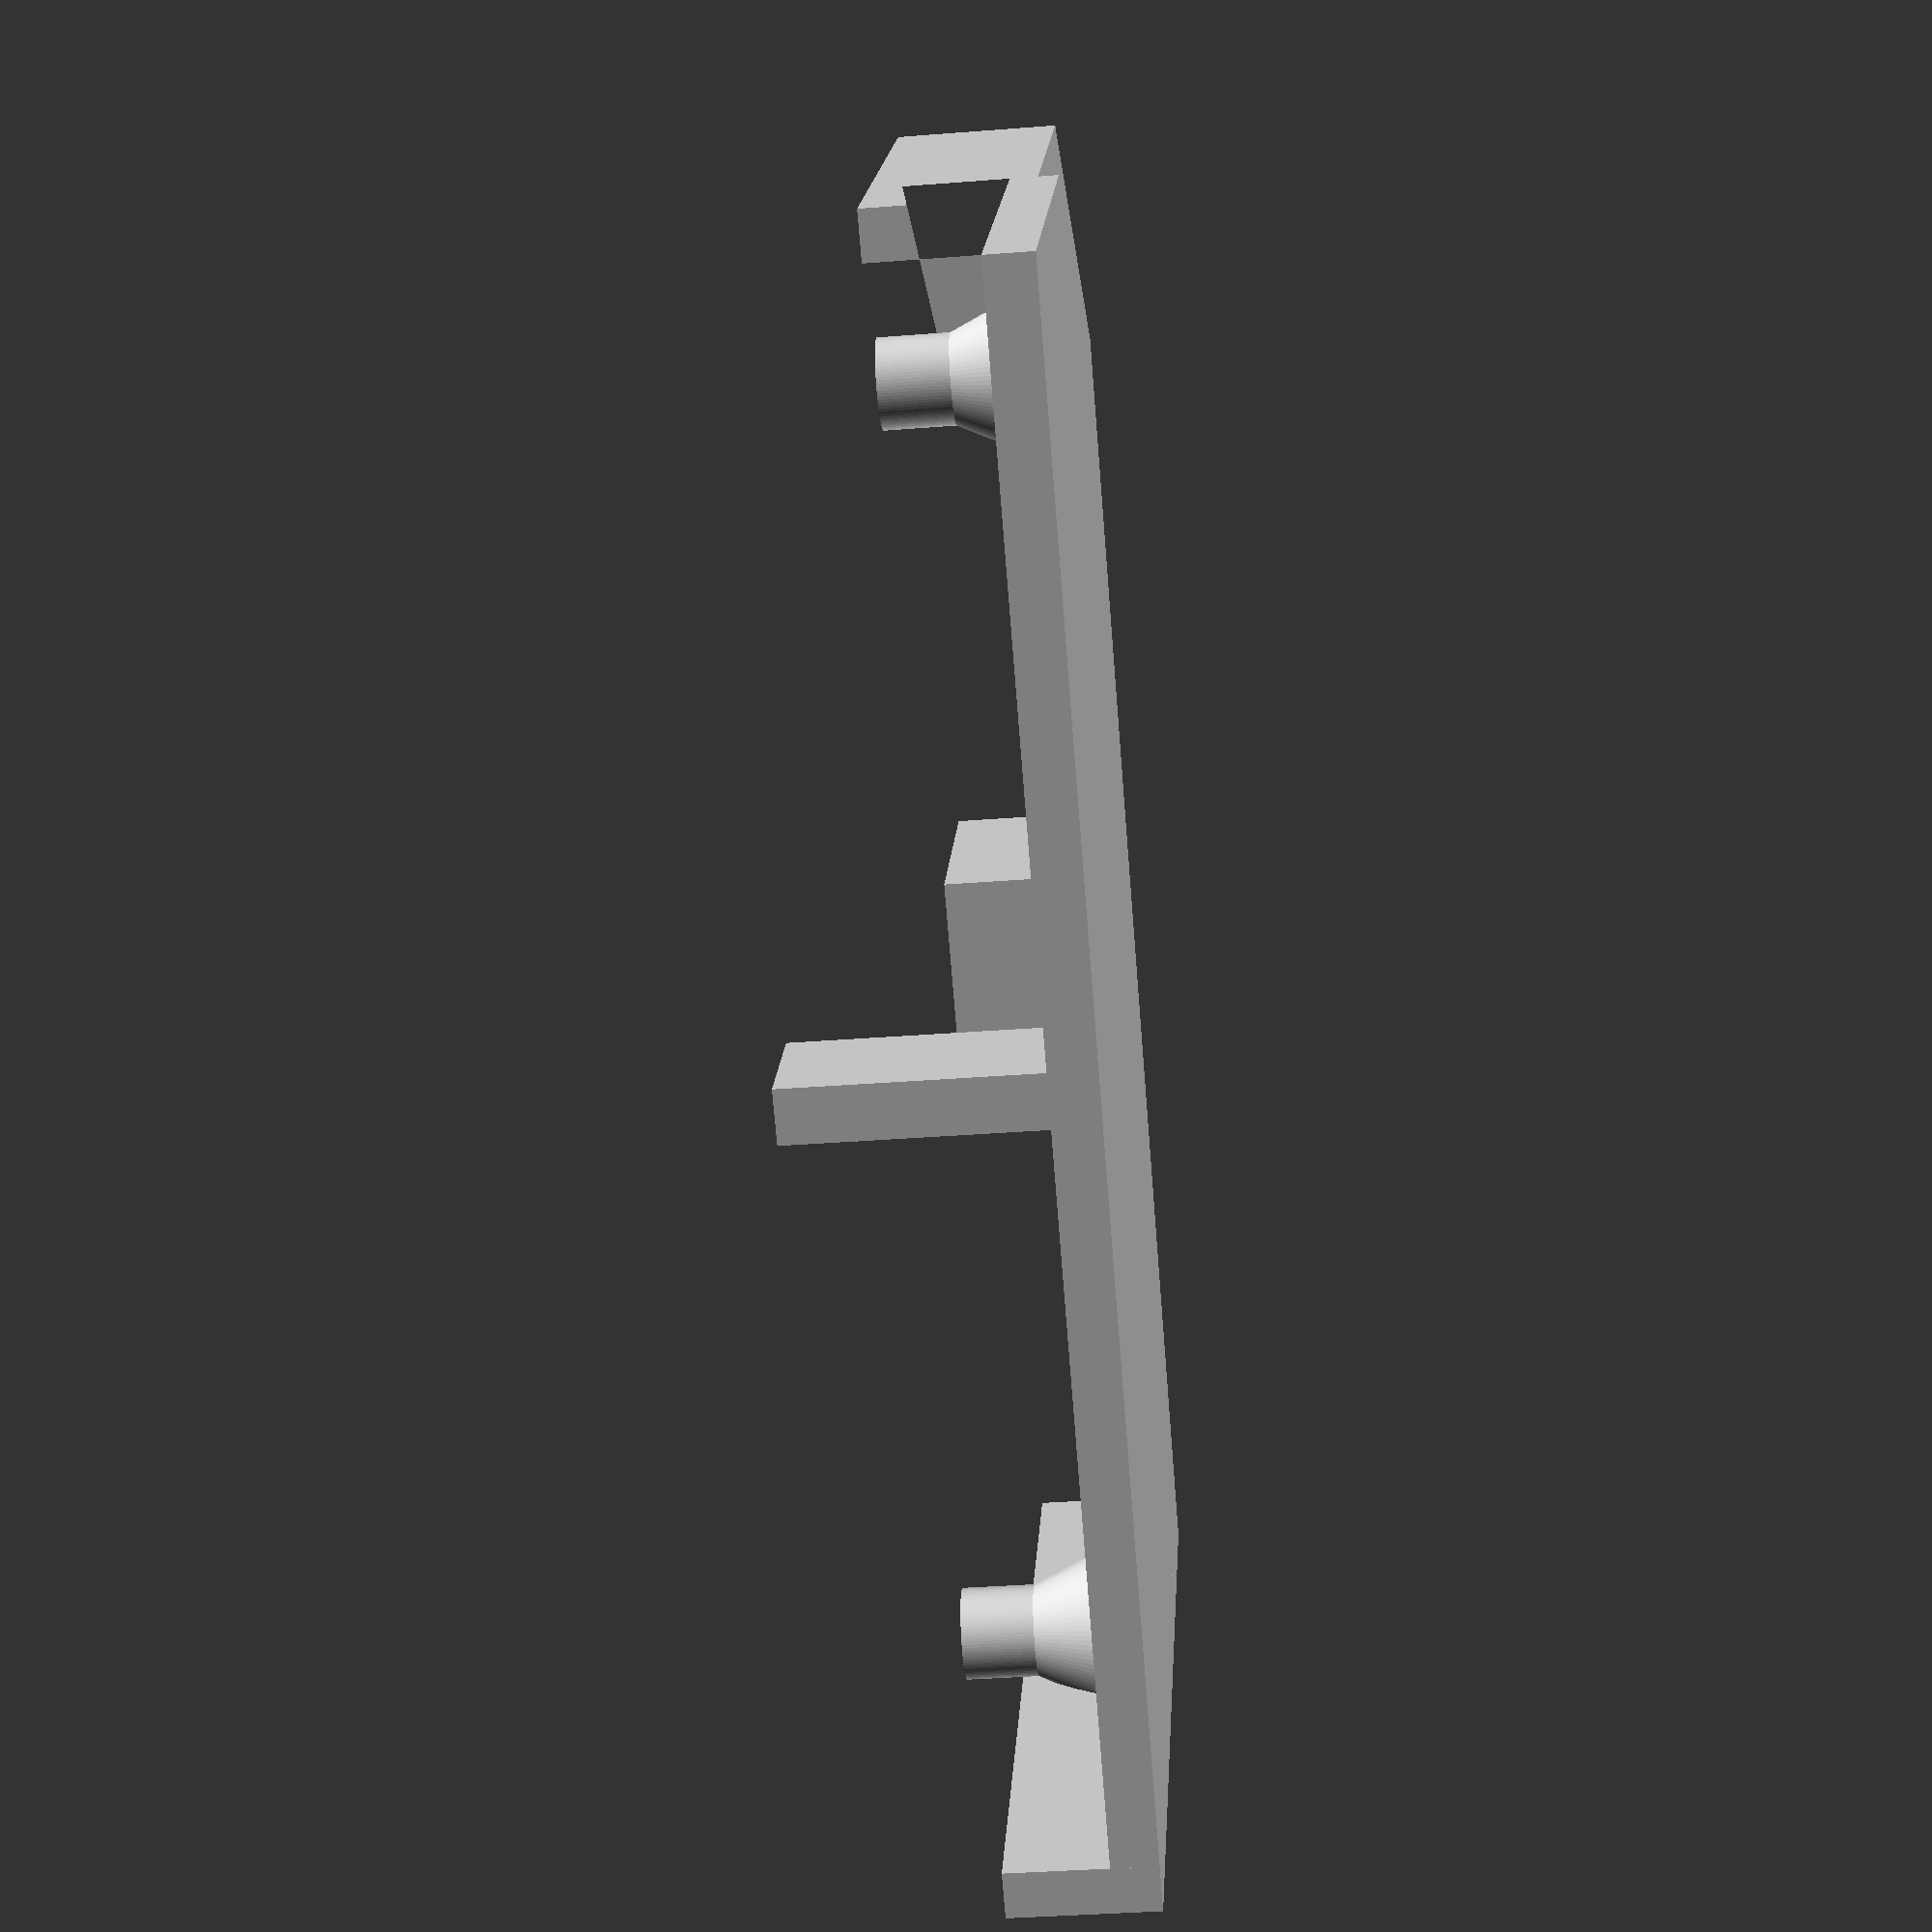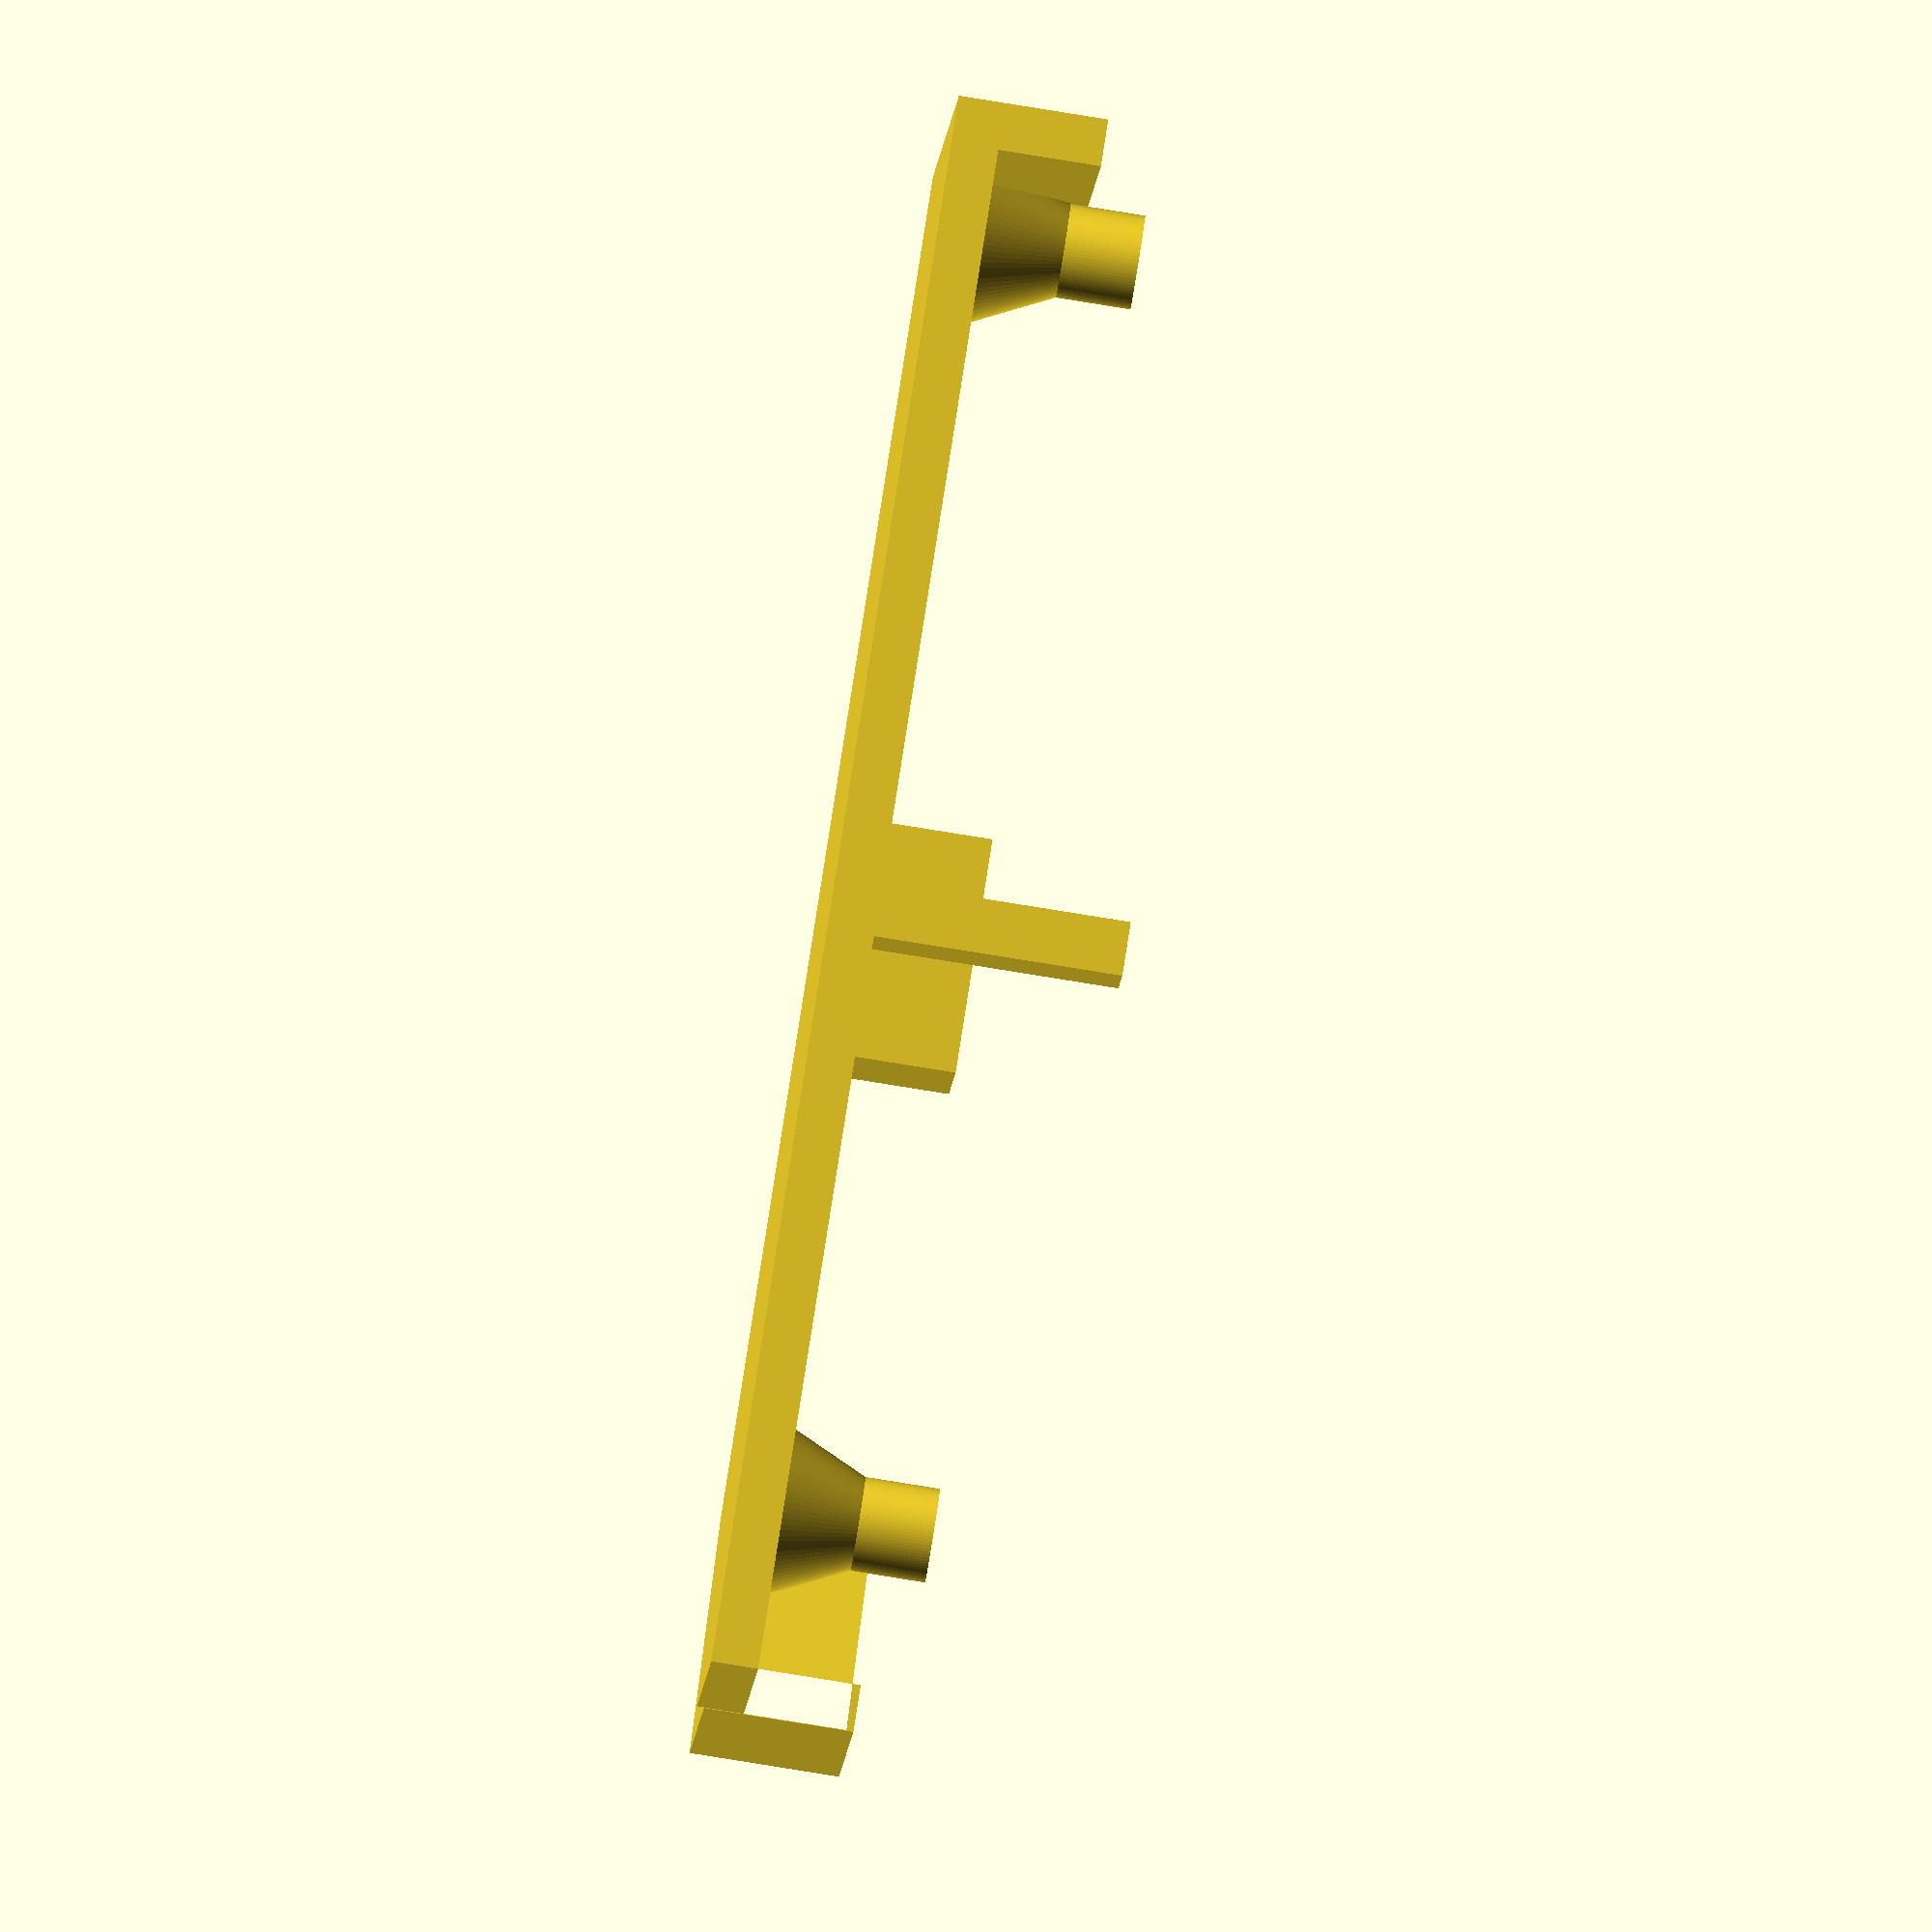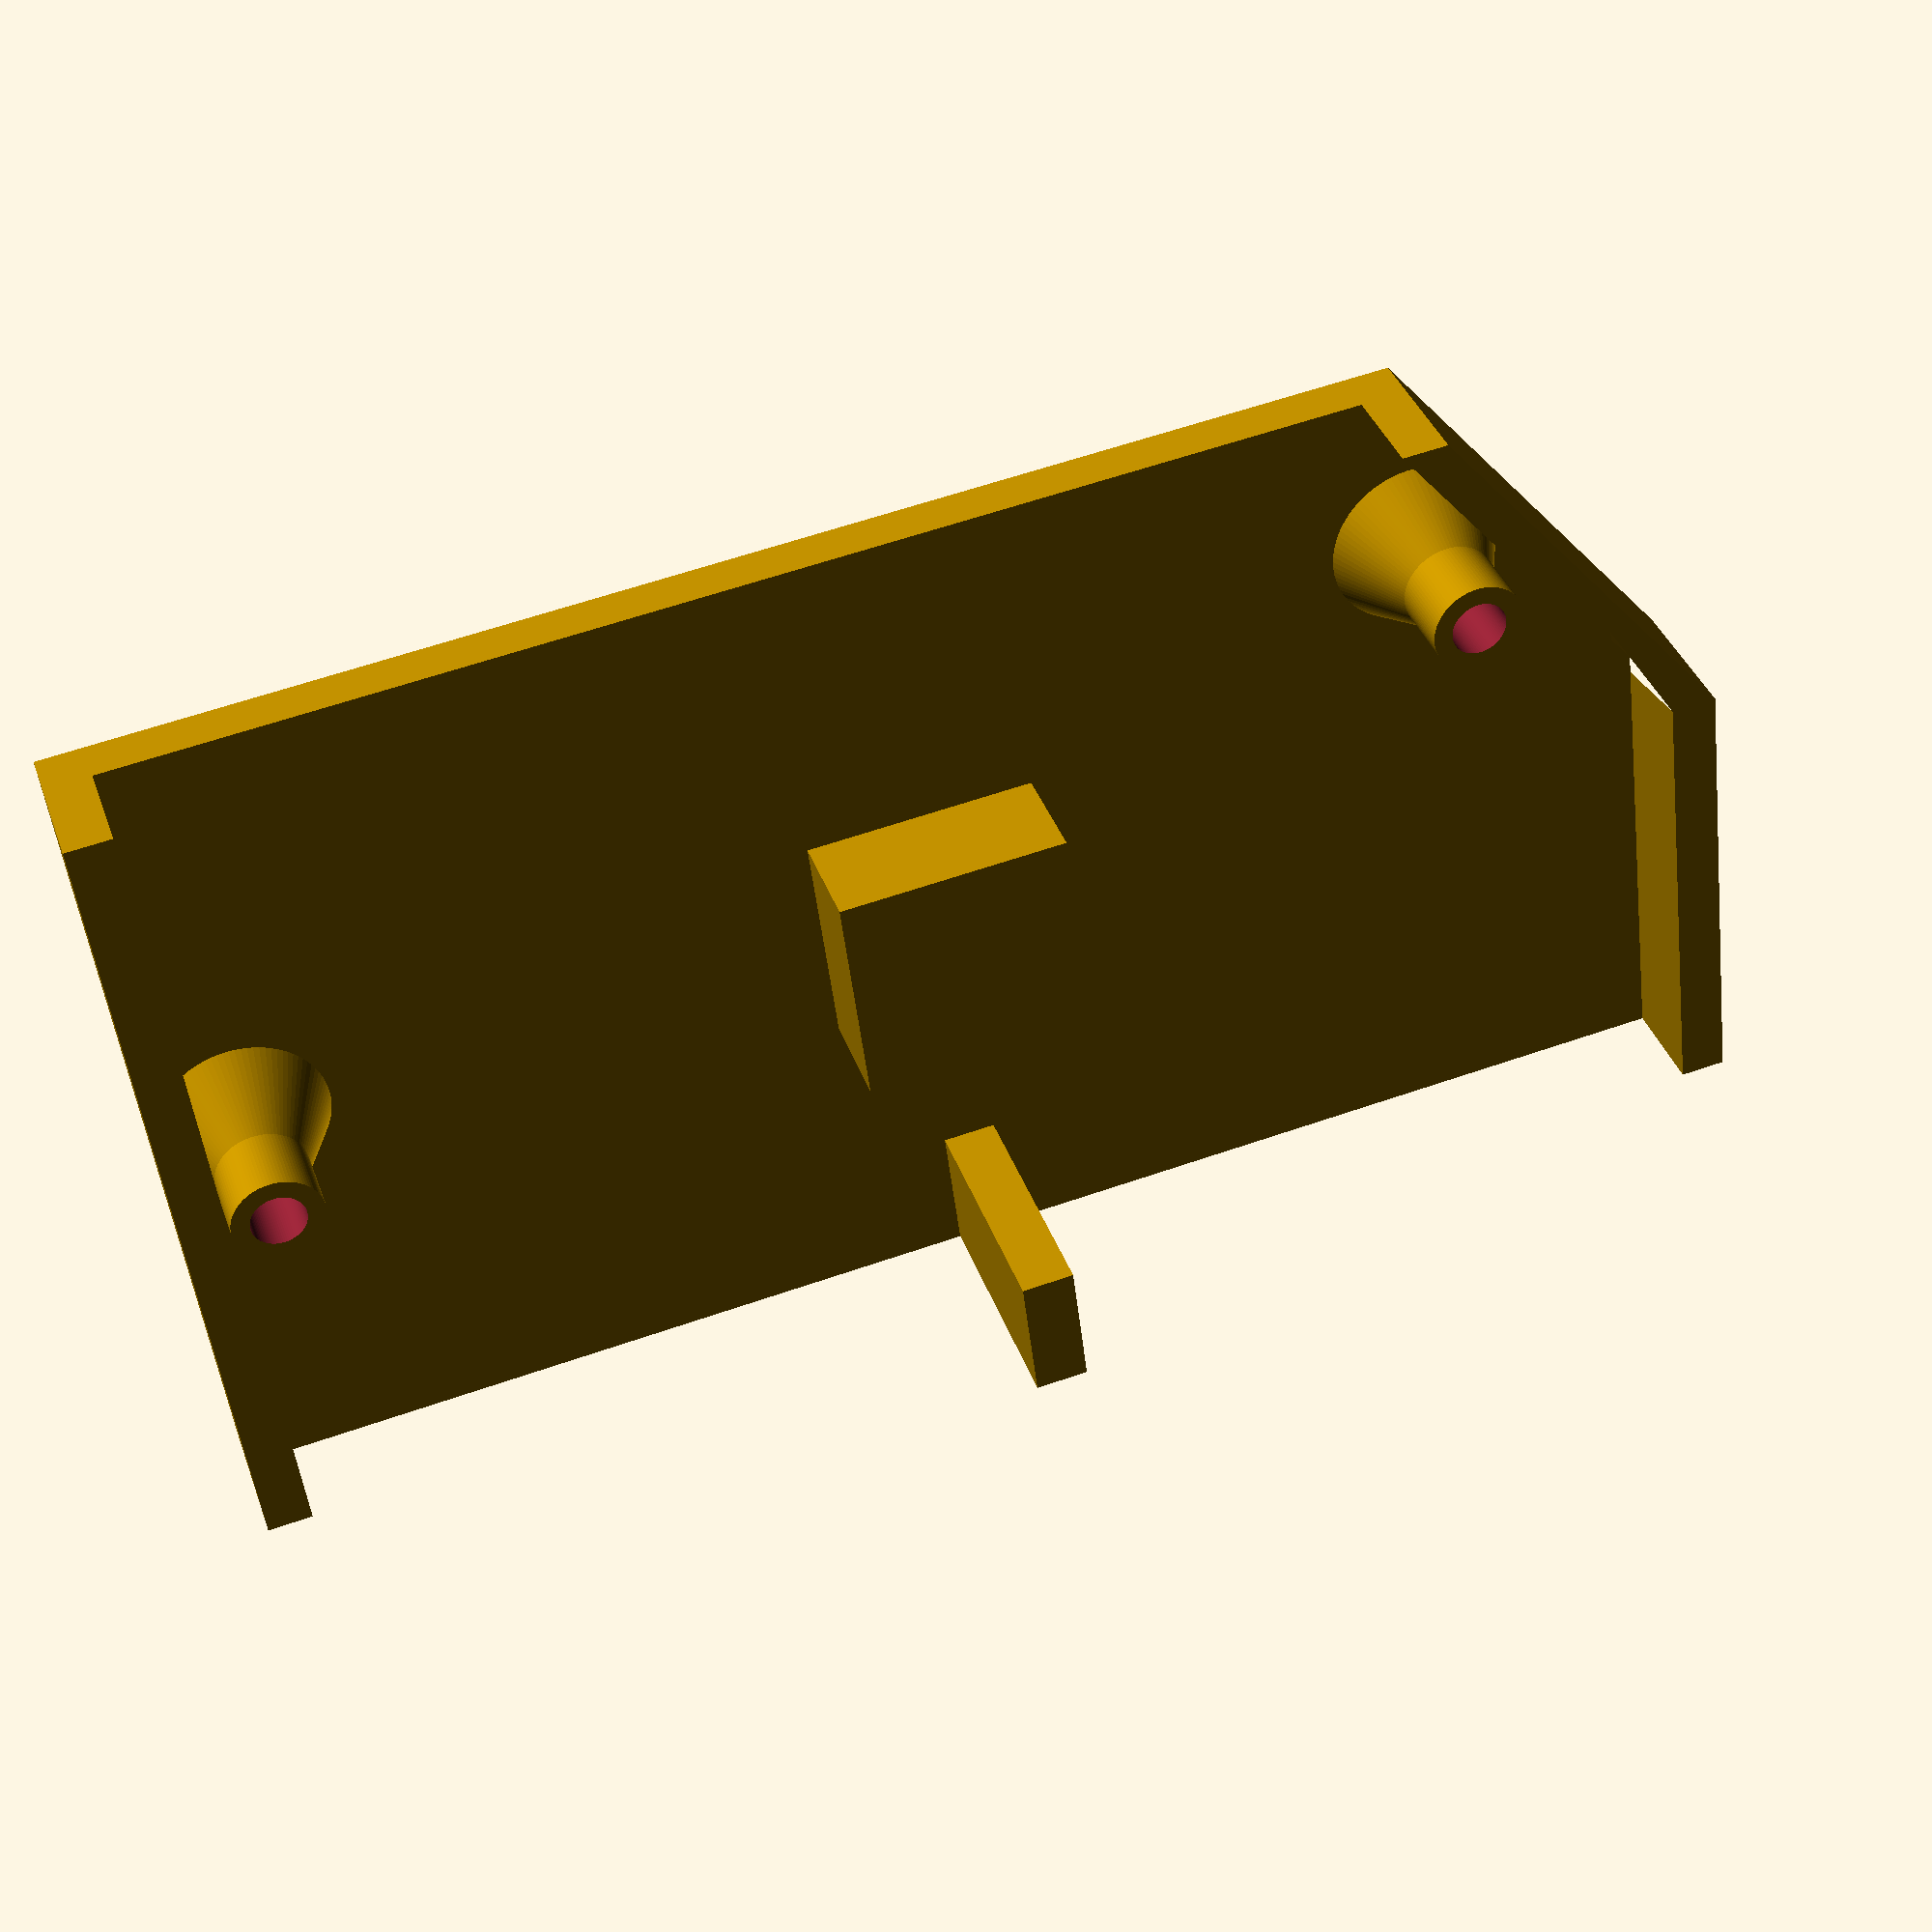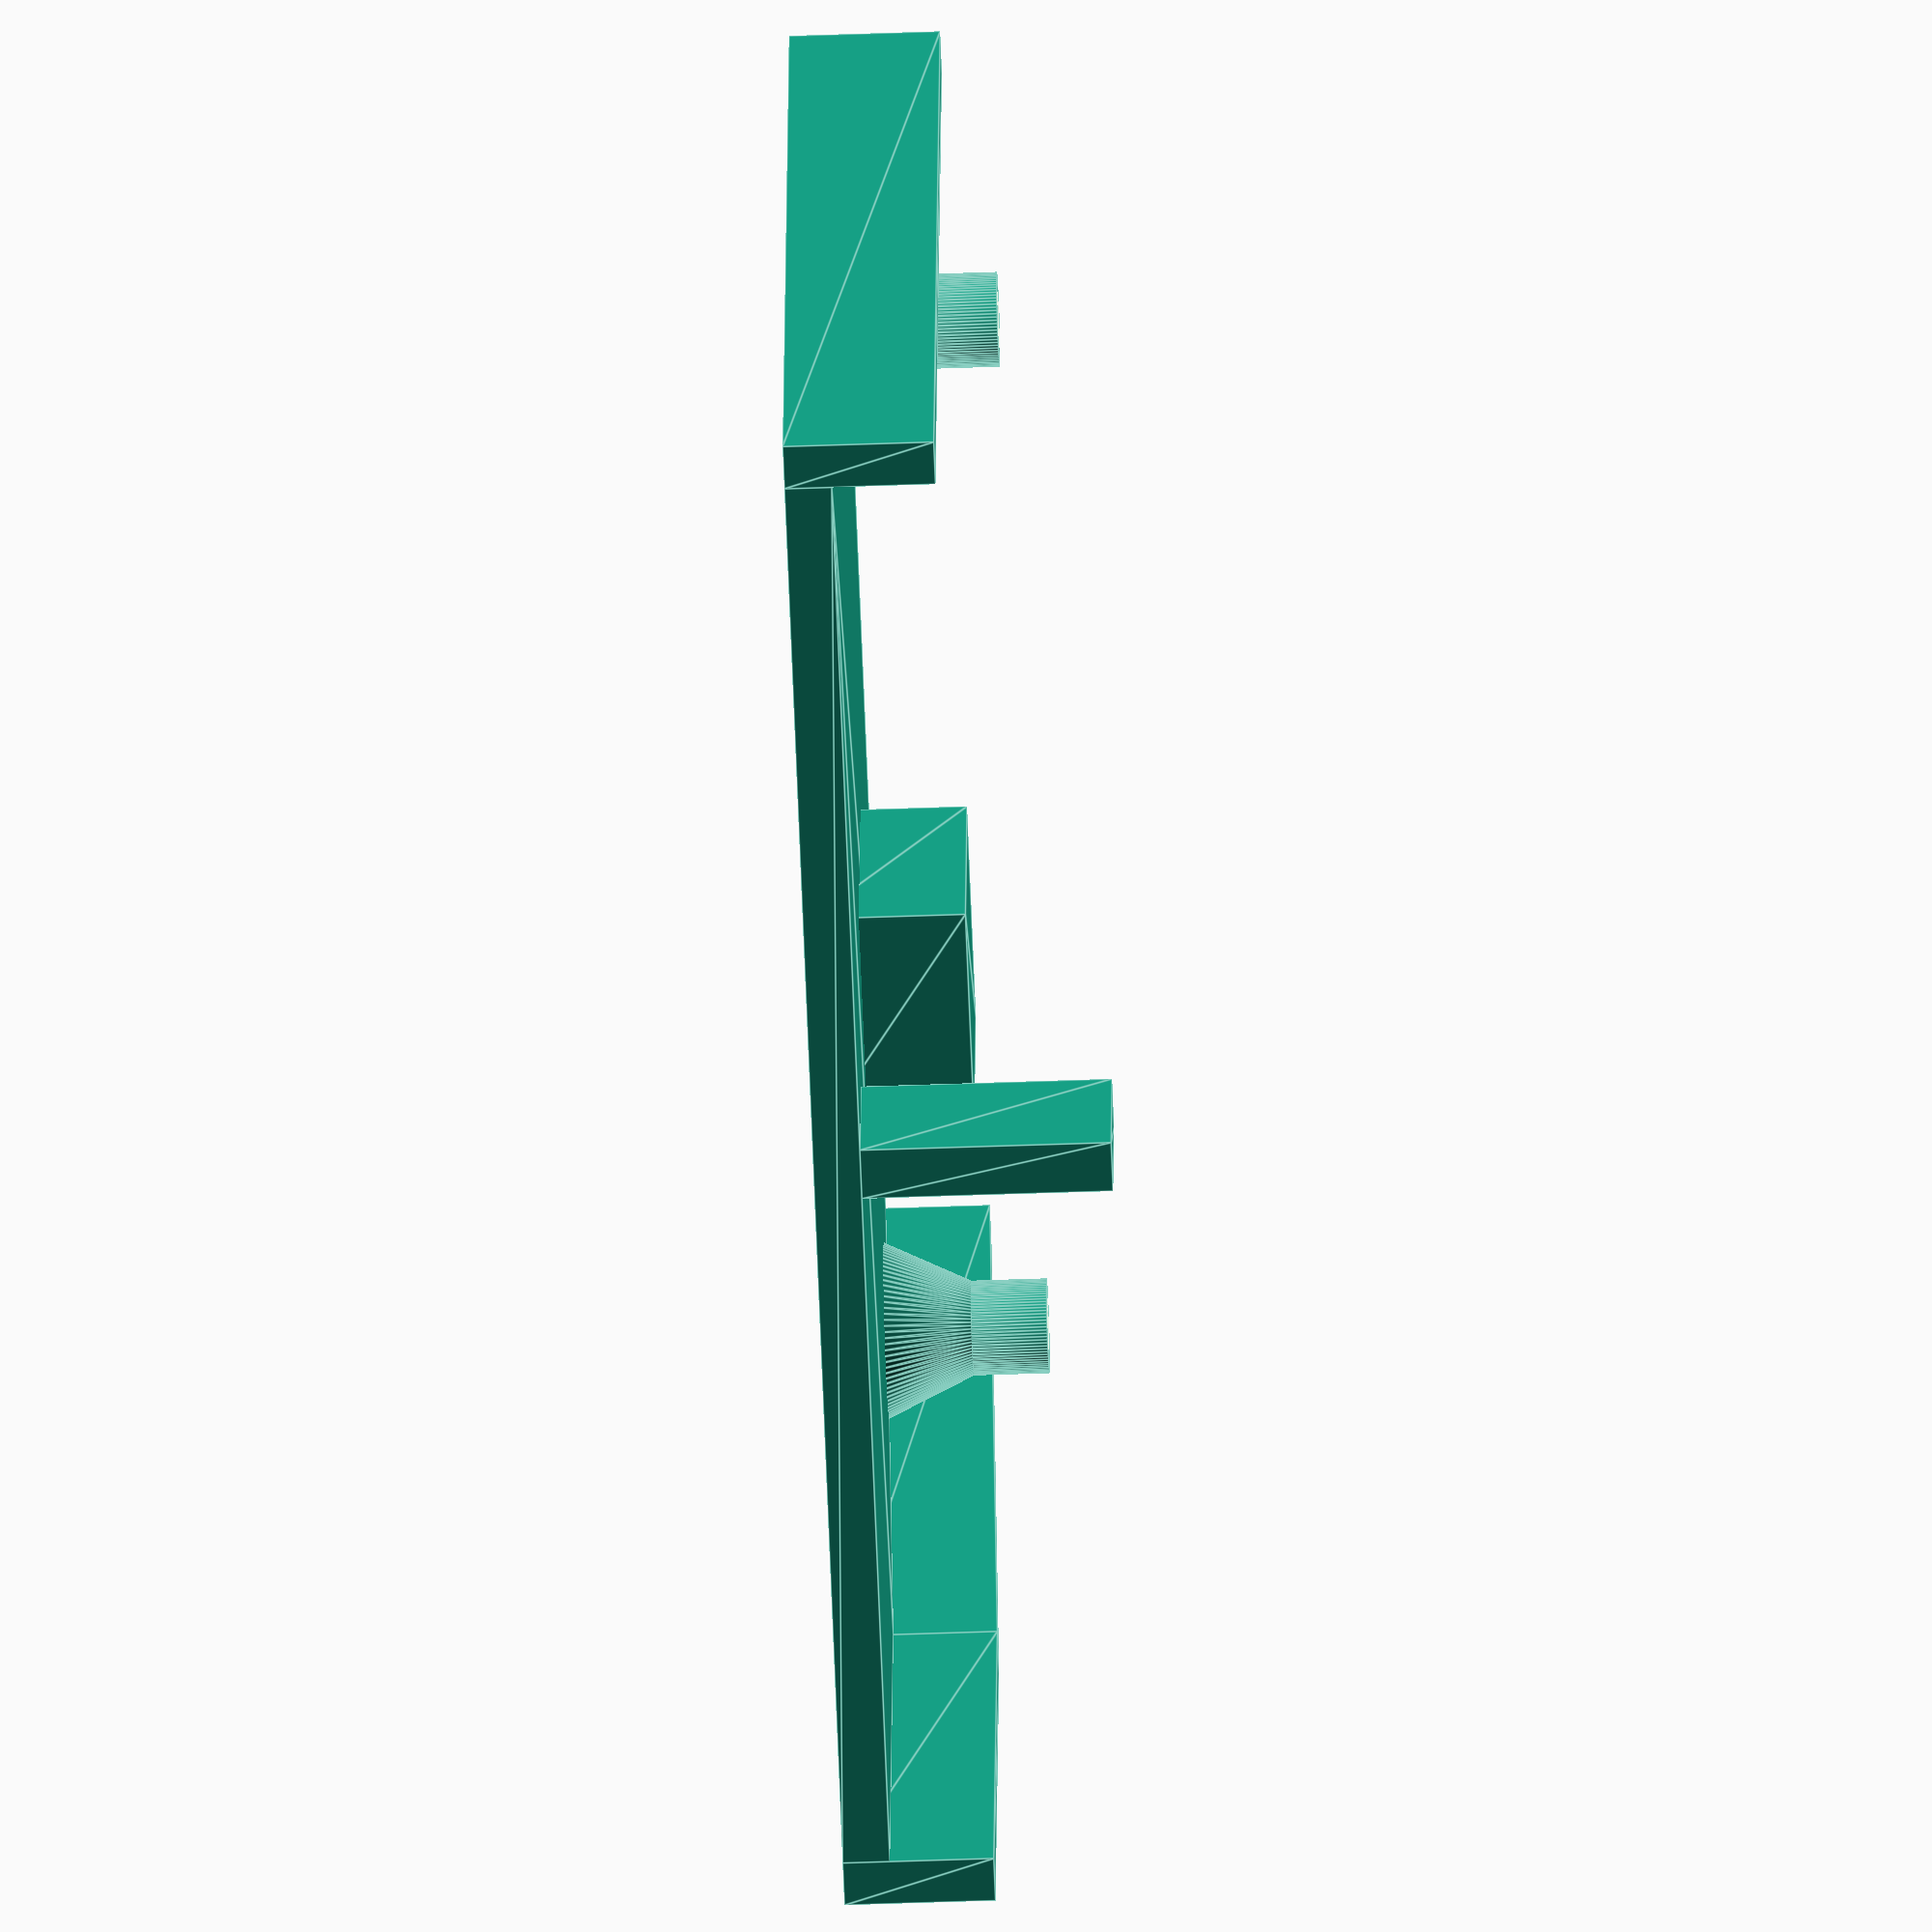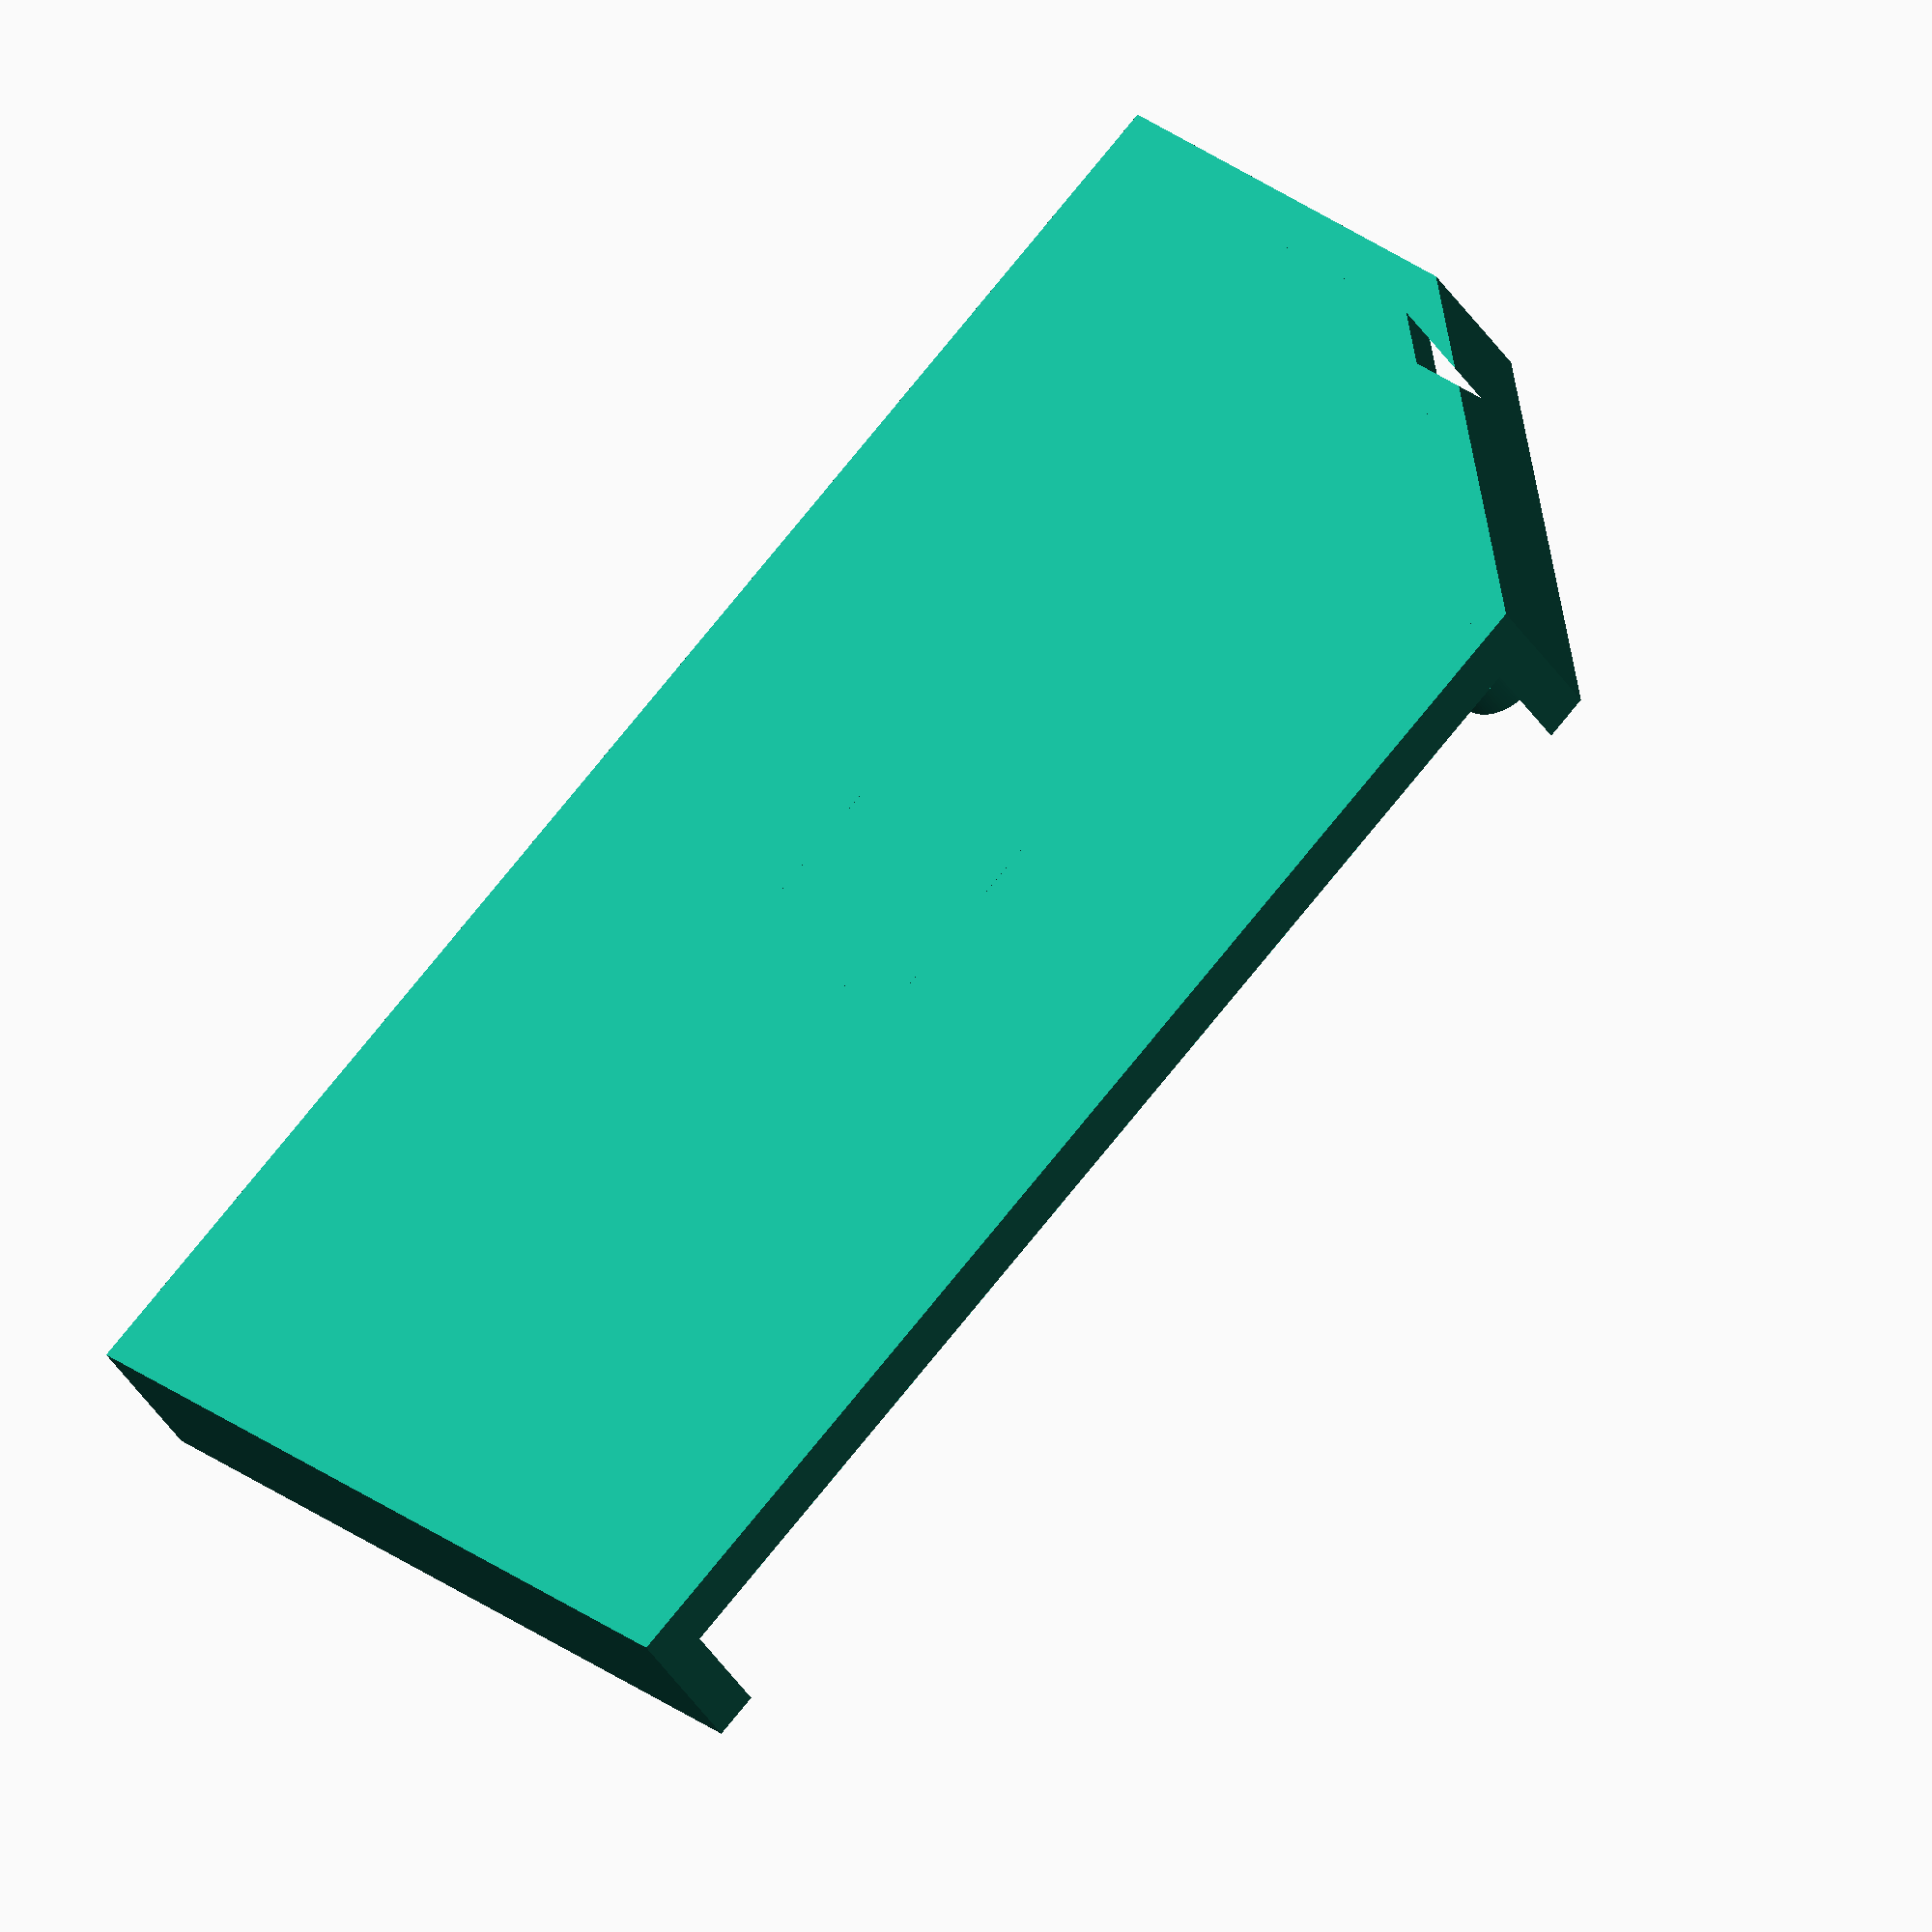
<openscad>

// Parameters
$fn=90;

tolerance=0.6;

length=38;
bigWidth=64.5+tolerance;
smallWidth=53+tolerance;
part1=21;

support_length=3.7;
thickness=2;
thickness_h=2;

db9andcard_height=10.6;
db9_width=30.8;

top_support_depth=5.9;

mid_support_depth=4.5;


length_in=26.6-tolerance;
bigWidth_in=51.70+tolerance;
smallWidth_in=40.8+tolerance;
part1_in=15;

height_pc_in=0.6;
height_pc_bot=0.7;
height_pc_top=0.3;

hole_x1=2;
hole_y1=length/2;
hole_x2=smallWidth+(bigWidth-smallWidth)/6;
hole_y2=length/5;
hole_r=2;
hole_ri=1.7;
hole_rs=1.2;


//0 for design, 1 to generate stl for bottom, 2 to generate stl for top
which = 2;

if(which==0 || which==1)
  difference() {   union() {
        //base     
        linear_extrude(height = thickness_h) polygon([[0,0],[0,length],[bigWidth,length],[bigWidth,length-part1],[smallWidth,0]]);

        //side
        linear_extrude(height = thickness_h+db9andcard_height*height_pc_bot) 
        polygon(points=[[0,0],[0,length],[bigWidth,length],[bigWidth,length-part1],[smallWidth,0],[0-thickness,0],[0-thickness,length],[bigWidth+thickness,length],[bigWidth+thickness,length-part1],[smallWidth+thickness,0]], paths=[[0,1,2,3,4],[5,6,7,8,9]],convexity=10);
     
       //side internal
       translate ([(smallWidth-smallWidth_in)/2,(length-length_in)/2+tolerance/2, 0]) linear_extrude(height = thickness_h+db9andcard_height*height_pc_in) 
        polygon(points=[[0,0],[0,length_in],[bigWidth_in,length_in],[bigWidth_in,length_in-part1_in],[smallWidth_in,0],[0-thickness,0],[0-thickness,length_in],[bigWidth_in+thickness,length_in],[bigWidth_in+thickness,length_in-part1_in],[smallWidth_in+thickness,0]], paths=[[0,1,2,3,4],[5,6,7,8,9]],convexity=10);
         
    translate([bigWidth/2,length/2,0]) linear_extrude(height =thickness_h+mid_support_depth) square(10,center=true);
         
 }
 
     linear_extrude(height = db9andcard_height) translate([hole_x1,hole_y1,0]) circle(r=hole_ri); 
    translate([hole_x1,hole_y1,0]) cylinder(h=thickness_h*1.5, r1=hole_ri*2.5, r2=hole_ri, center=true);
 
    linear_extrude(height = db9andcard_height) translate([hole_x2,hole_y2,0]) circle(r=hole_ri); 
  translate([hole_x2,hole_y2,0]) cylinder(h=thickness_h*1.5, r1=hole_ri*2.2, r2=hole_ri, center=true);
 
 }
     
//Top
separation=1;
 

if(which==0 || which==2)
    translate ([0,0, separation])   difference() {  union() {
            //base     
            translate([0,0,thickness_h+db9andcard_height+tolerance]) linear_extrude(height = thickness_h) polygon([[0,0],[0,length],[bigWidth,length],[bigWidth,length-part1],[smallWidth,0]]);
        
                    //side
            translate([0,0,thickness_h+db9andcard_height*height_pc_bot-tolerance]) linear_extrude(height = db9andcard_height*height_pc_top+thickness_h+tolerance*2) polygon(points=[[0,0],[0,length],[bigWidth,length],[bigWidth,length-part1],[smallWidth,0],[0-thickness,0],[0-thickness,length],[bigWidth+thickness,length],[bigWidth+thickness,length-part1],[smallWidth+thickness,0]], paths=[[0,1,2,3,4],[5,6,7,8,9]],convexity=10);
        
                    //between db
            translate([0,0,thickness_h+tolerance]) linear_extrude(height = db9andcard_height) polygon([[db9_width+tolerance,length],[bigWidth-db9_width-tolerance,length],[bigWidth-db9_width-tolerance,length-top_support_depth],[db9_width+tolerance,length-top_support_depth]]);
        

    translate([bigWidth/2,length/2,db9andcard_height/2+thickness_h+thickness_h/2-0.2+tolerance]) linear_extrude(height =thickness_h+mid_support_depth) square(10,center=true);
        
     //Support for screw   
     translate([0,0,db9andcard_height*0.3+thickness_h+tolerance*2]) linear_extrude(height = db9andcard_height*0.7+tolerance) translate([hole_x1,hole_y1,0]) circle(r=hole_r);     
     translate([0,0,db9andcard_height*0.3+thickness_h+tolerance*2]) linear_extrude(height = db9andcard_height*0.7+tolerance) translate([hole_x2,hole_y2,0]) circle(r=hole_r);
    //Enforce support for screw  
    translate([hole_x1,hole_y1,db9andcard_height*0.6+thickness_h+tolerance*2]) rotate_extrude() translate([hole_r,0,0]) polygon([[0,0],[0,db9andcard_height*0.4+tolerance],[2,db9andcard_height*0.4]]);
    translate([hole_x2,hole_y2,db9andcard_height*0.6+thickness_h+tolerance*2]) rotate_extrude() translate([hole_r,0,0]) polygon([[0,0],[0,db9andcard_height*0.4+tolerance],[2,db9andcard_height*0.4]]);

    }
    
    linear_extrude(height = db9andcard_height+thickness_h) translate([hole_x1,hole_y1,0]) circle(r=hole_rs); 

    linear_extrude(height = db9andcard_height+thickness_h) translate([hole_x2,hole_y2,0]) circle(r=hole_rs); 

    
}
</openscad>
<views>
elev=217.6 azim=35.8 roll=264.3 proj=p view=solid
elev=84.8 azim=169.5 roll=80.9 proj=o view=wireframe
elev=322.0 azim=187.0 roll=161.4 proj=p view=solid
elev=232.2 azim=349.3 roll=87.8 proj=o view=edges
elev=40.8 azim=316.4 roll=29.7 proj=o view=solid
</views>
